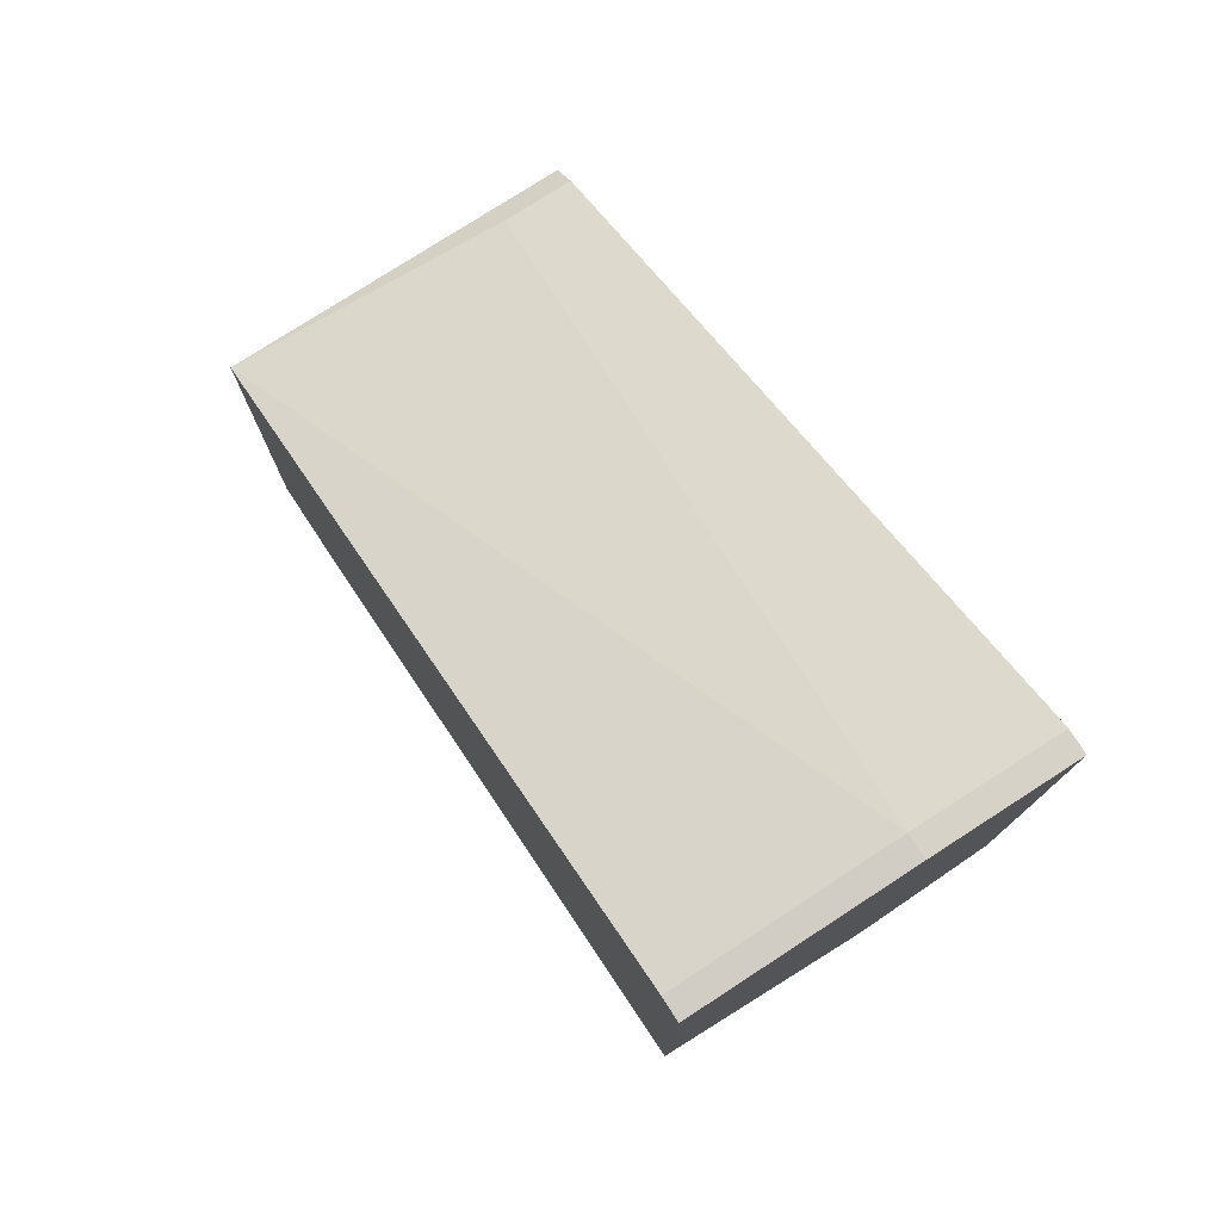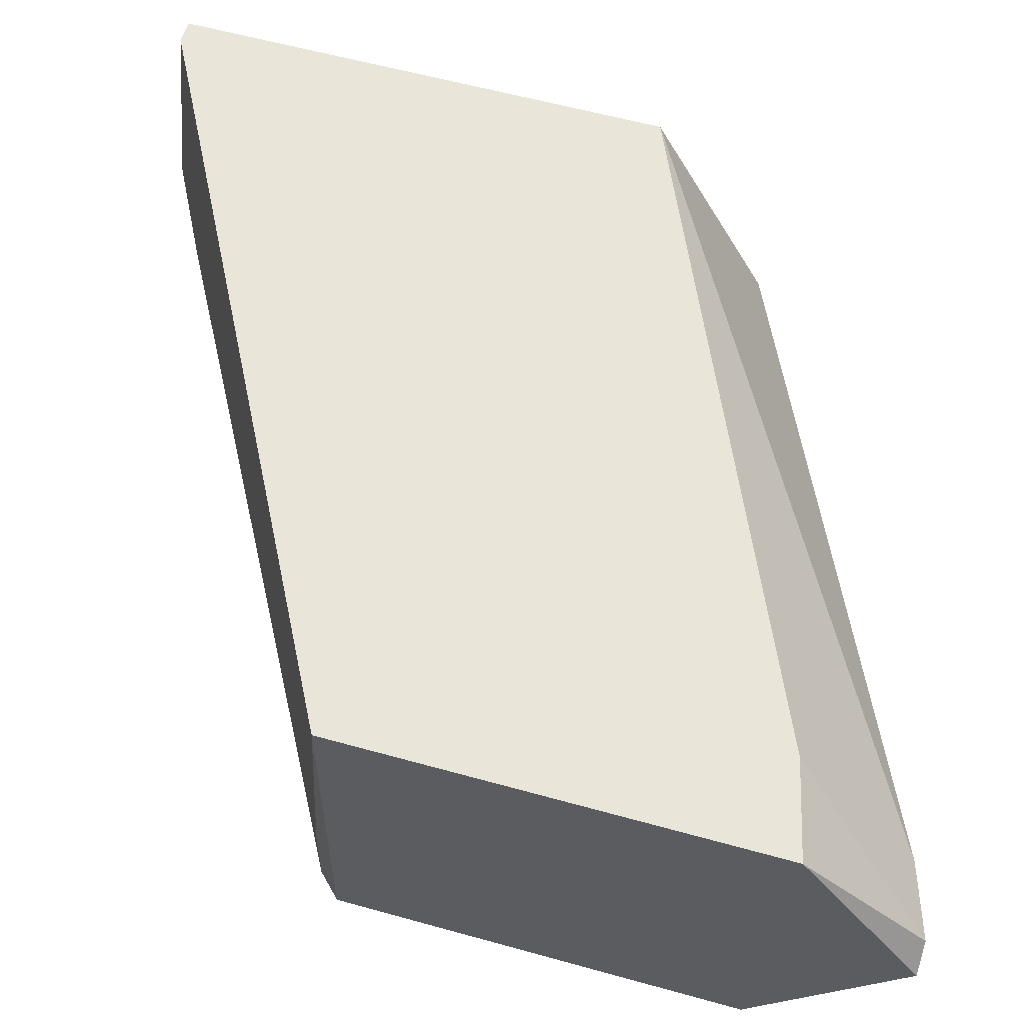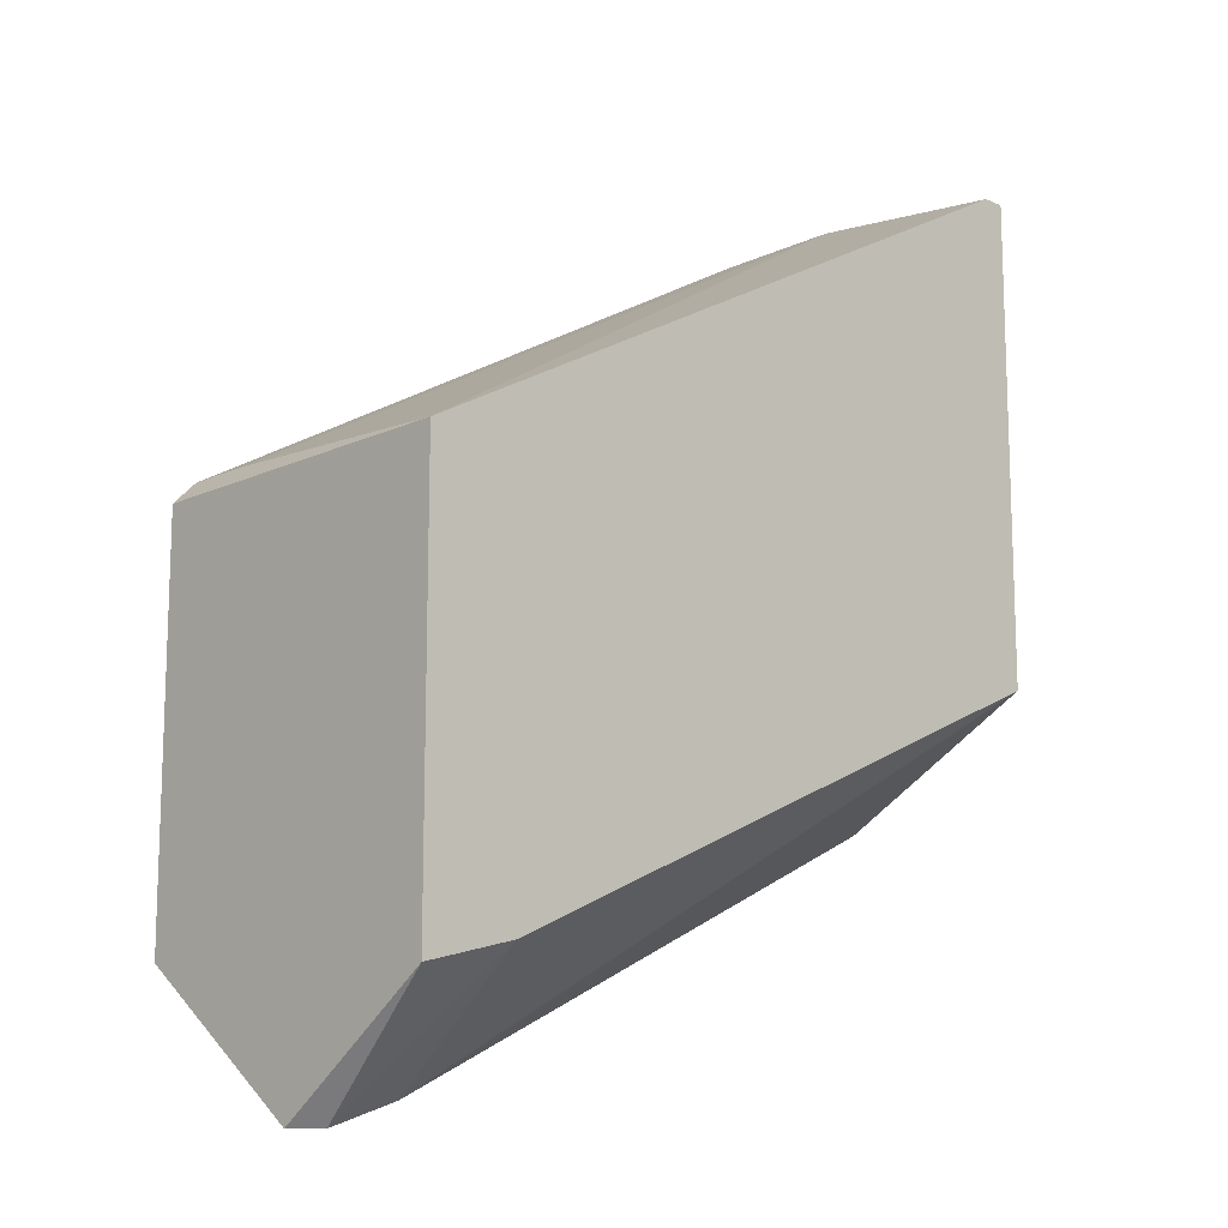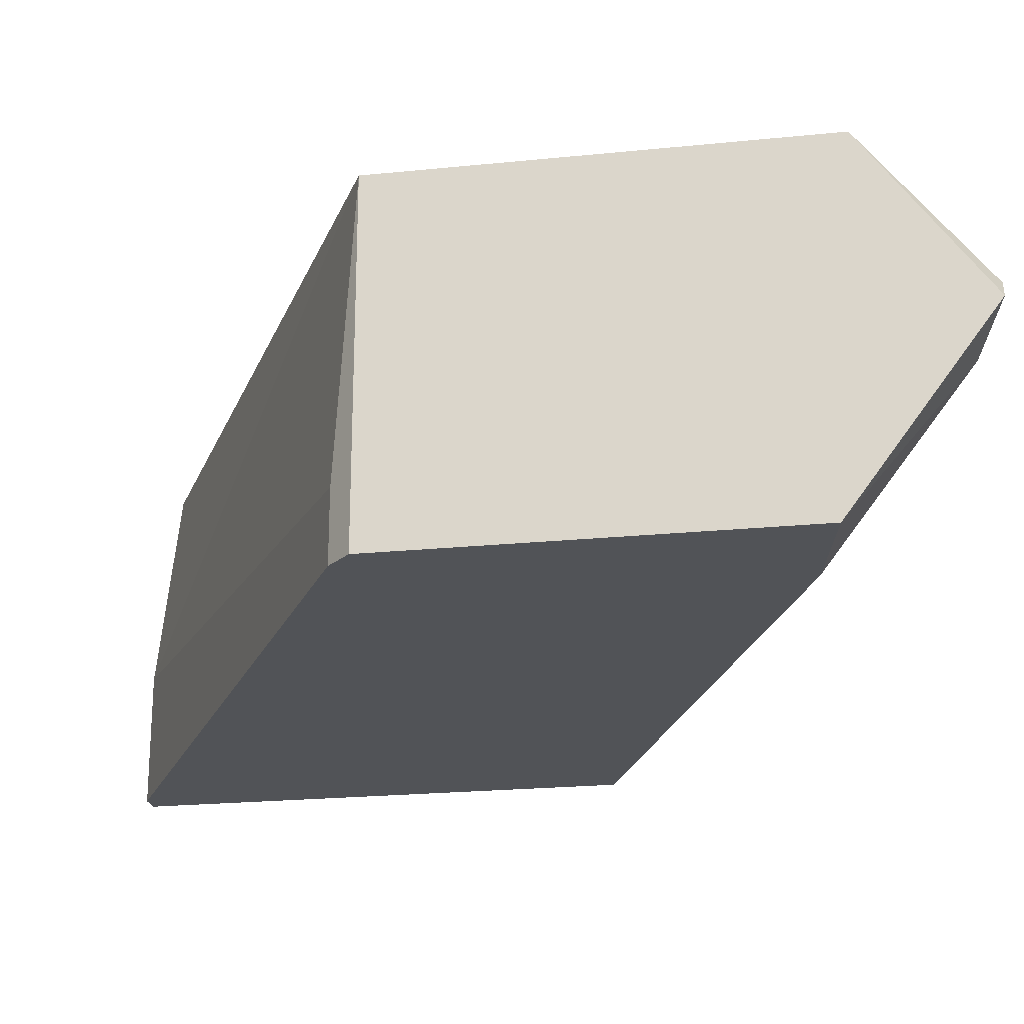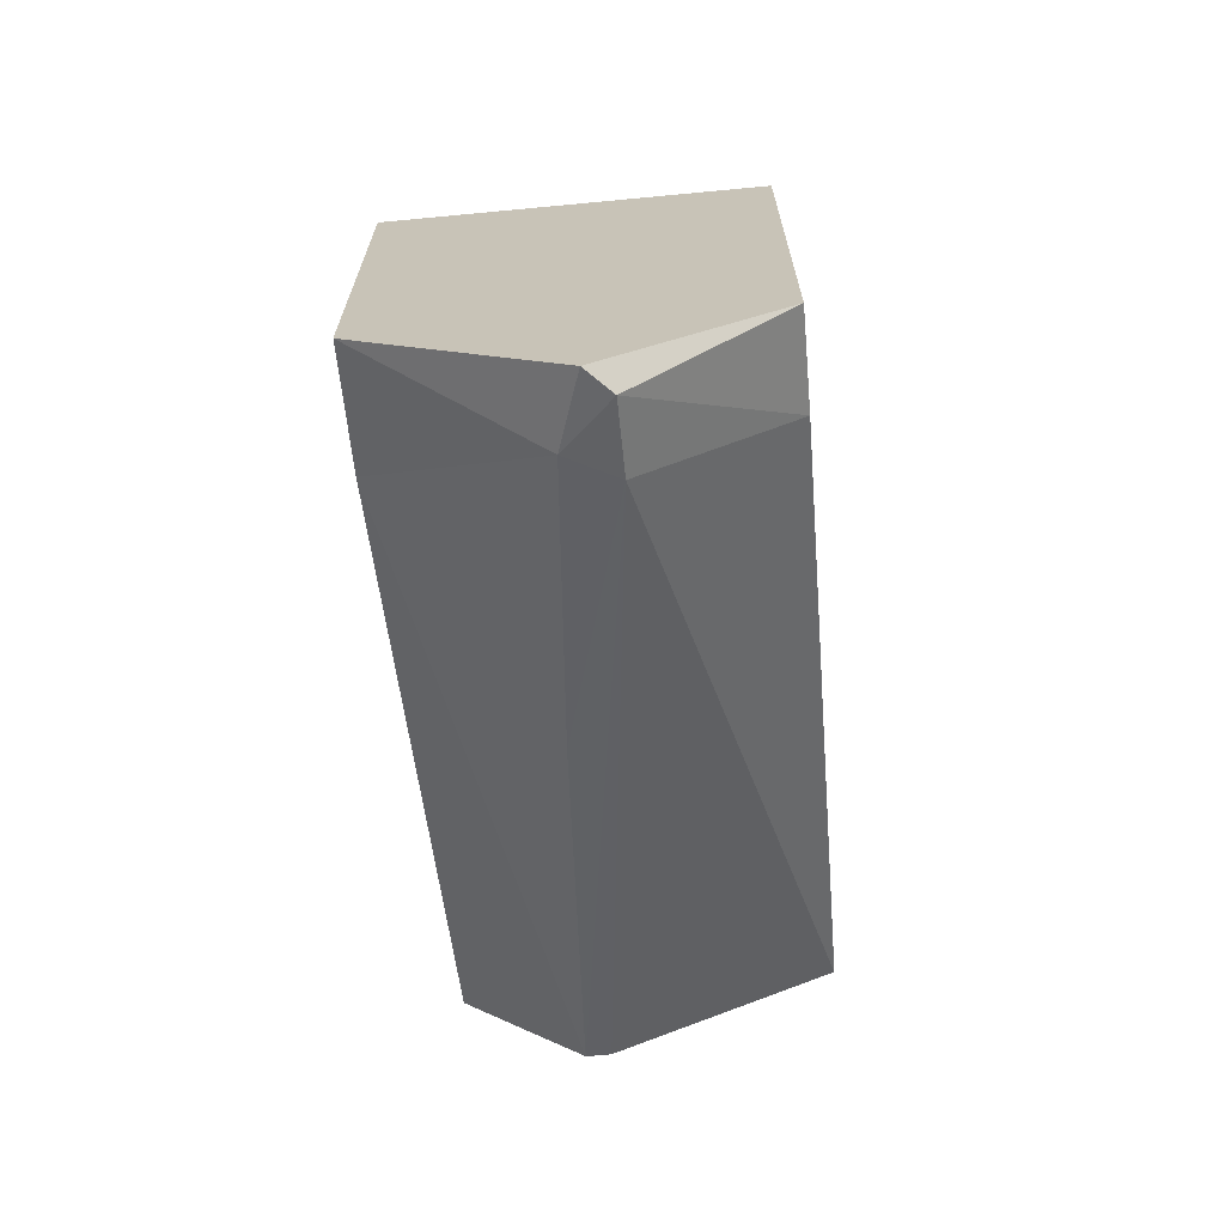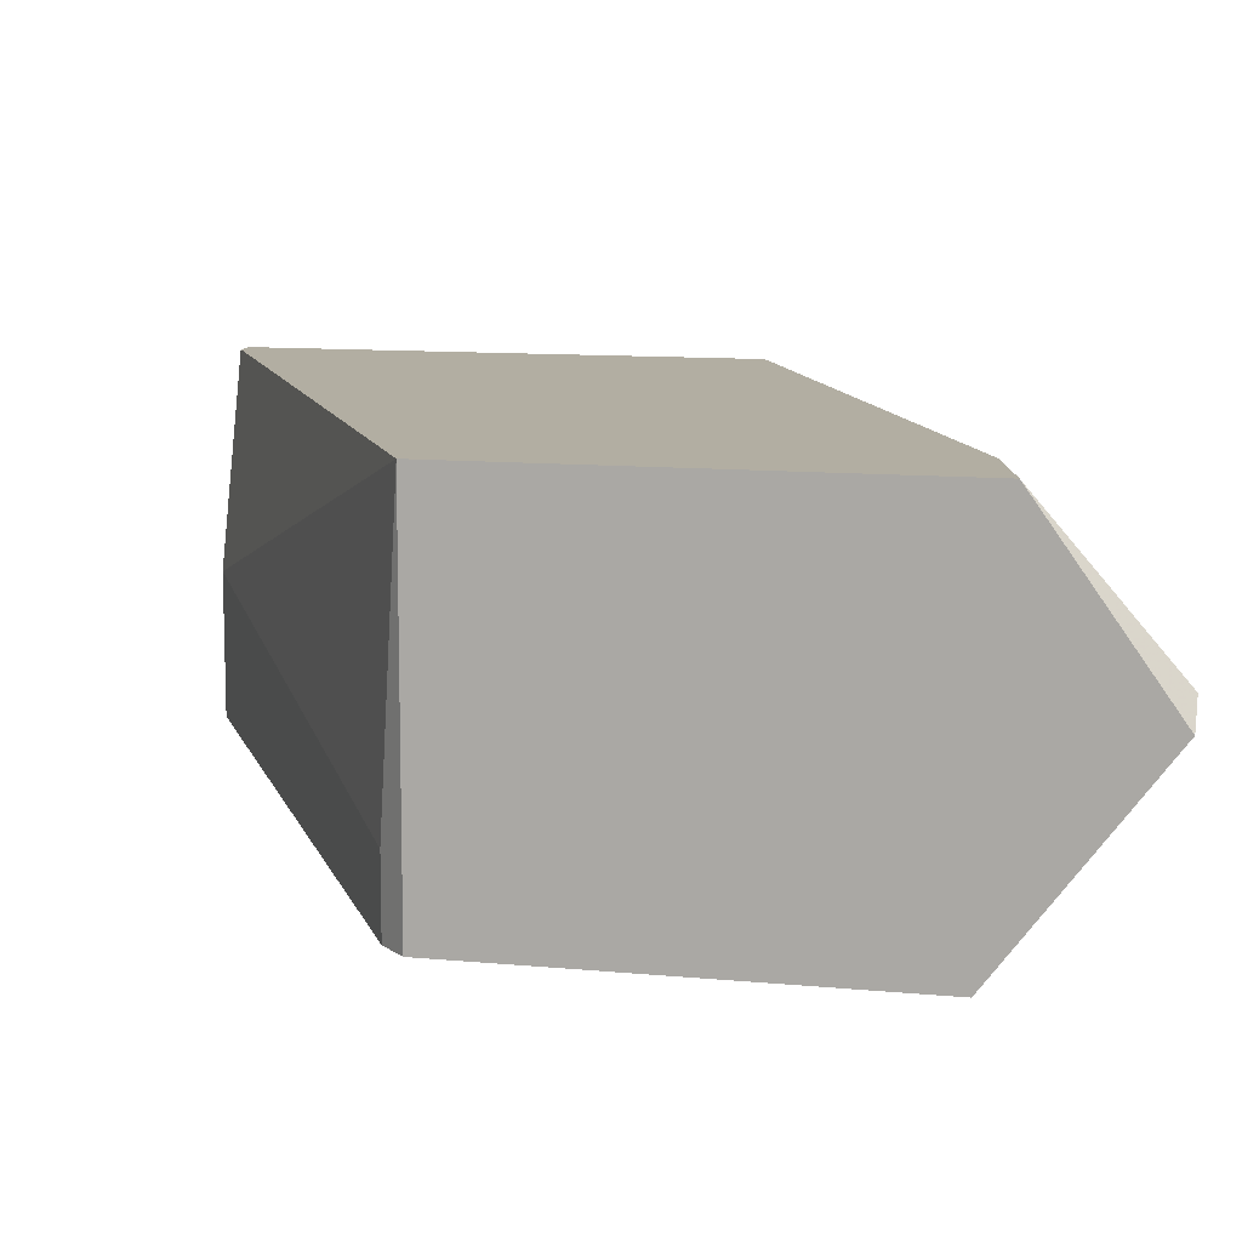
<metadata>
{"format":"obj","ext":"obj","renderer":"f3d","projection":"perspective","resolution":1024,"background":"white","views":[{"elev":77.6,"azim":-122.8,"up":"+Z"},{"elev":58.2,"azim":106.1,"up":"+Y"},{"elev":-13.0,"azim":136.5,"up":"+Z"},{"elev":-21.9,"azim":100.1,"up":"+Y"},{"elev":-69.1,"azim":95.4,"up":"+Z"},{"elev":10.7,"azim":103.4,"up":"+Y"}]}
</metadata>
<code>
v -0.01421 -0.002477 -0.0254
v -0.003691 -0.008786 -0.02435
v -0.03102 -0.002477 0.01035
v -0.03102 -0.002477 -0.01804
v -0.03102 0.006985 -0.01277
v -0.03102 0.006985 0.009295
v -0.03102 -0.00563 -0.01594
v -0.03102 -0.003528 -0.01804
v -0.03102 -0.008786 0.01035
v -0.03102 -0.008786 -0.01277
v -0.001589 -0.001425 -0.03065
v -0.02997 -0.002477 0.01035
v -0.02997 0.006985 0.009295
v -0.02997 -0.008786 0.01035
v -0.002641 0.000674 -0.03065
v -0.002641 0.006985 -0.0254
v 0.000513 0.000674 -0.03171
v 0.000513 -0.00563 -0.006476
v 0.000513 -0.008786 -0.006476
v 0.001563 0.006985 -0.02645
v 0.001563 0.006985 -0.007526
v 0.001563 -0.000377 -0.03171
v 0.001563 -0.008786 -0.007526
v 0.001563 -0.008786 -0.0254
f 23 18 19
f 13 21 16
f 14 24 23
f 24 21 23
f 13 16 5
f 24 14 10
f 5 7 10
f 7 5 8
f 21 24 20
f 16 21 20
f 17 16 20
f 5 10 3
f 10 7 2
f 24 10 2
f 7 8 2
f 24 2 11
f 17 11 15
f 5 16 15
f 16 17 15
f 23 21 18
f 21 13 12
f 13 3 12
f 3 14 12
f 18 21 12
f 14 18 12
f 13 5 6
f 3 13 6
f 5 3 6
f 8 5 4
f 5 15 4
f 15 8 4
f 10 14 9
f 14 3 9
f 3 10 9
f 20 24 22
f 17 20 22
f 24 11 22
f 11 17 22
f 2 8 1
f 11 2 1
f 15 11 1
f 8 15 1
f 14 23 19
f 18 14 19

</code>
